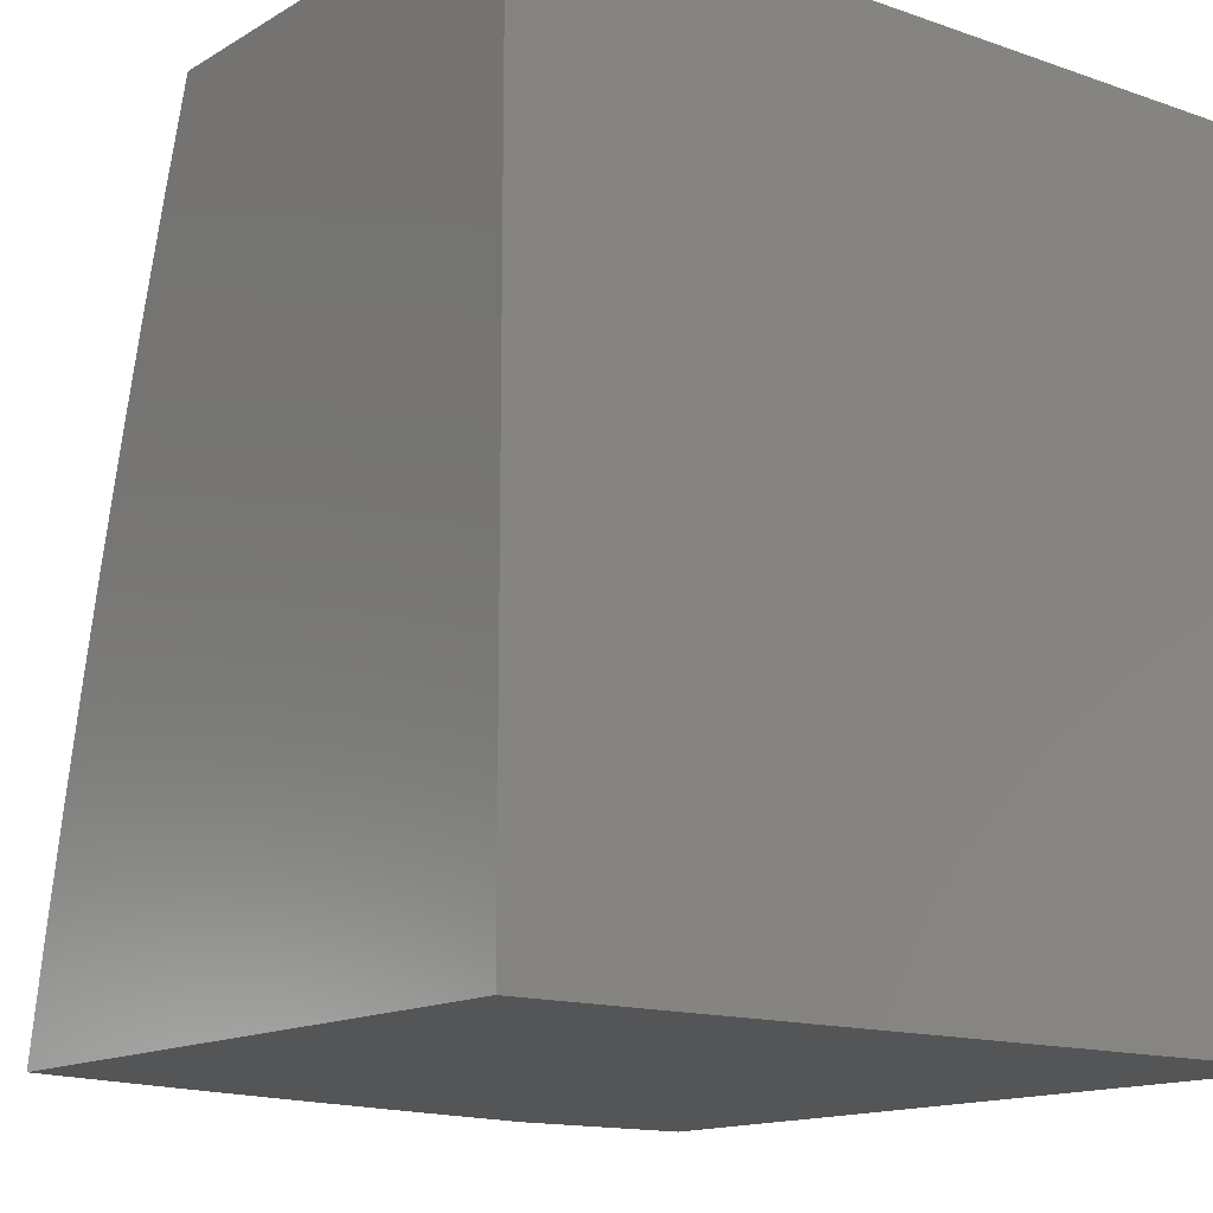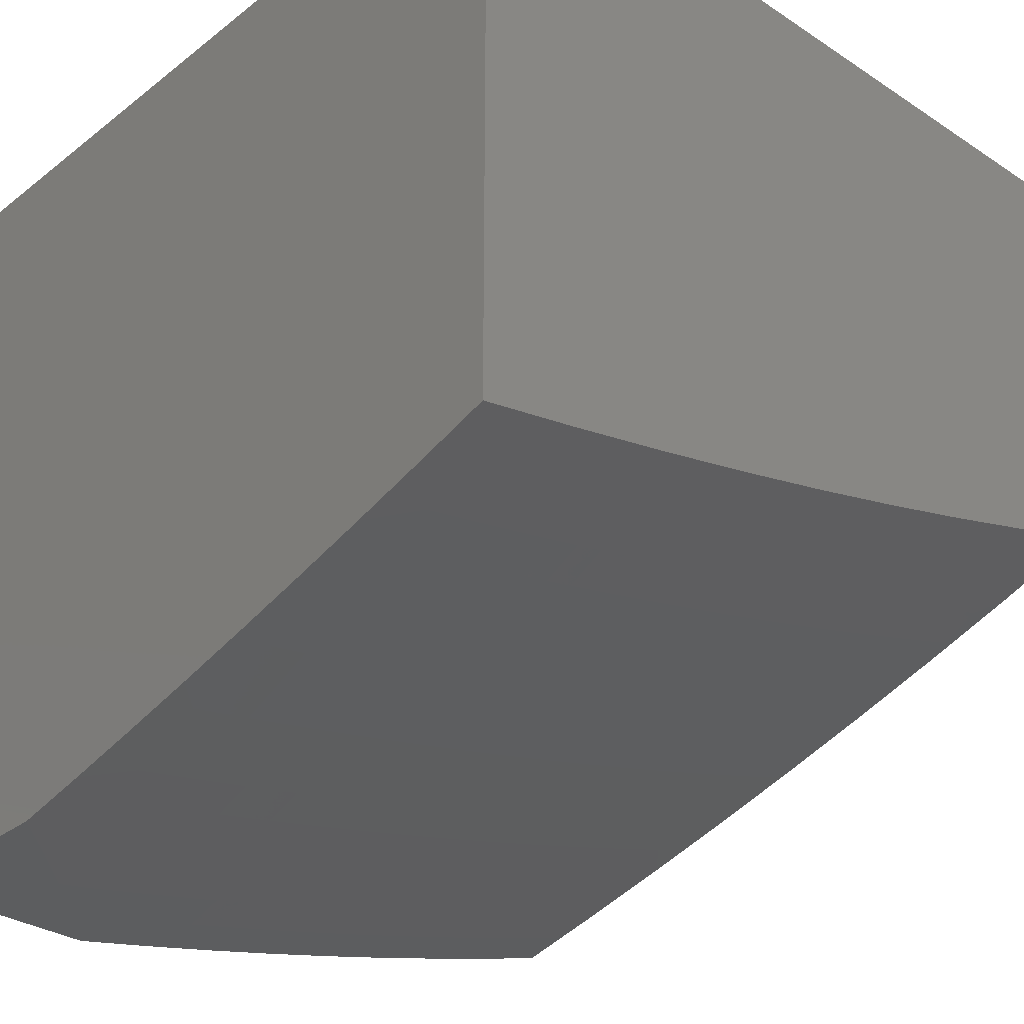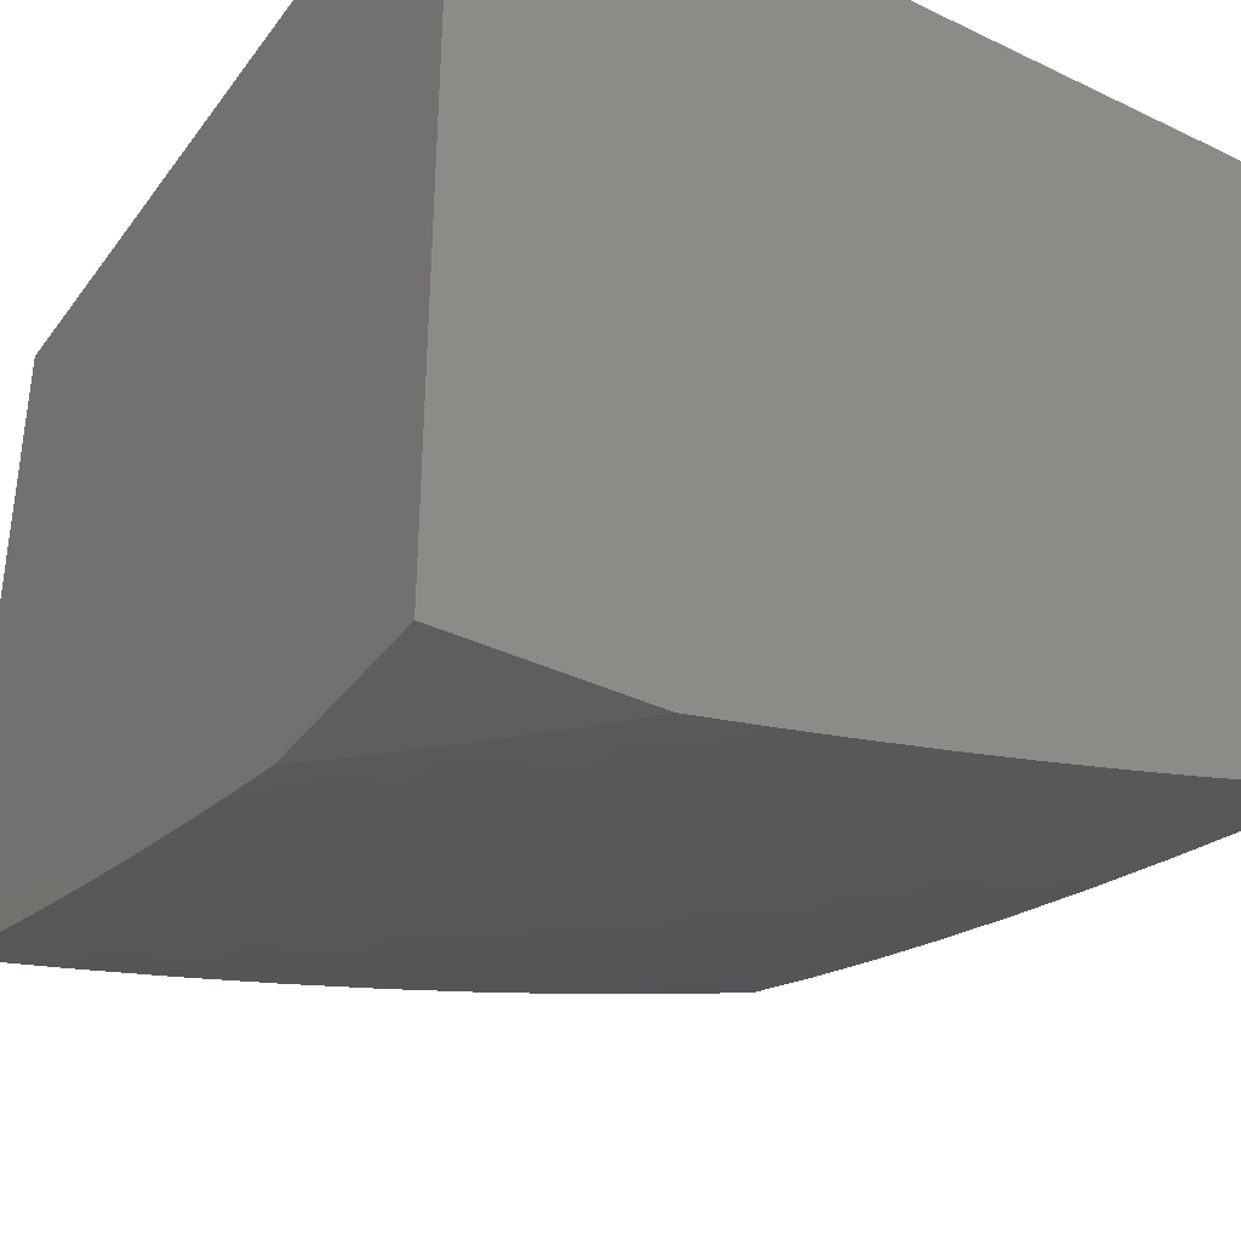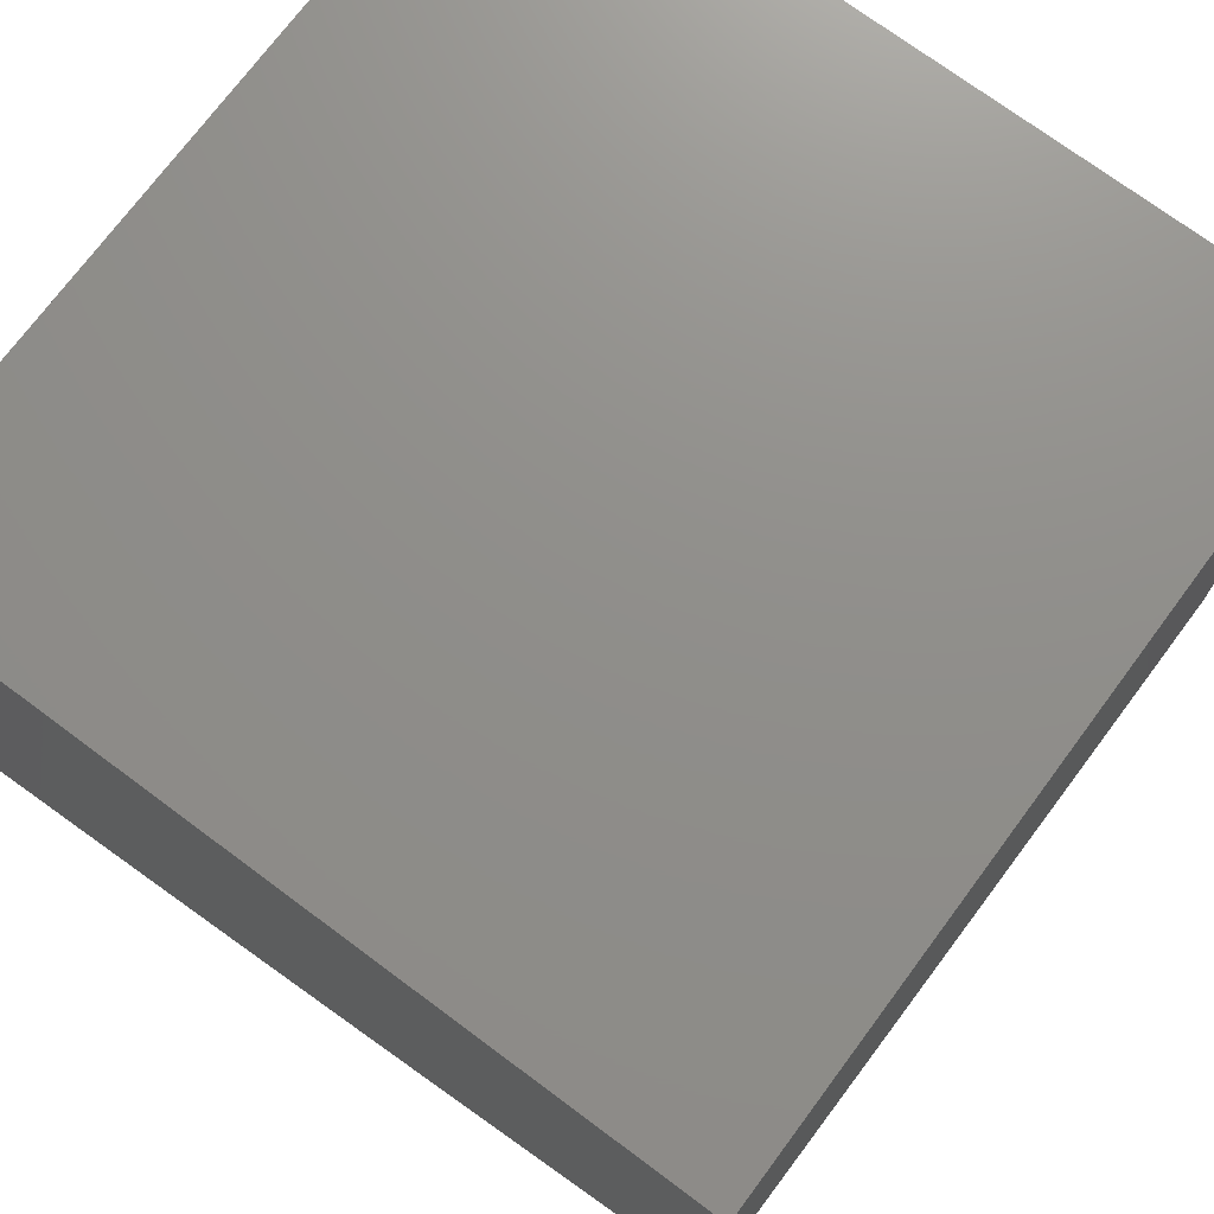
<metadata>
{"format":"stl","ext":"stl","renderer":"f3d","projection":"perspective","resolution":1024,"background":"white","views":[{"elev":-14.0,"azim":142.3,"up":"+Z"},{"elev":-31.9,"azim":-42.7,"up":"+Y"},{"elev":-36.0,"azim":-121.9,"up":"+Y"},{"elev":73.2,"azim":36.6,"up":"+Y"}]}
</metadata>
<code>
# stl→obj: 270 verts, 536 faces
v 2.184 -12 2.063
v 2.242 -12 2
v 2.248 -11.99 2.061
v 2.337 -11.98 2
v 2.324 -11.97 2.061
v 2.361 -11.96 2.061
v 2.353 -11.95 2.123
v 2.391 -11.94 2.123
v 2.382 -11.93 2.184
v 2.42 -11.93 2.184
v 2.411 -11.91 2.245
v 2.448 -11.91 2.245
v 2.439 -11.9 2.306
v 2.476 -11.89 2.306
v 2.466 -11.88 2.367
v 2.503 -11.87 2.367
v 2.493 -11.85 2.428
v 2.566 -11.84 2.428
v 2.555 -11.83 2.488
v 2.628 -11.81 2.488
v 2.605 -11.78 2.609
v 2.677 -11.76 2.609
v 2.652 -11.74 2.729
v 2.723 -11.72 2.729
v 2.71 -11.71 2.789
v 2.779 -11.69 2.789
v 2.766 -11.67 2.849
v 2.835 -11.65 2.849
v 2.821 -11.64 2.909
v 2.889 -11.62 2.909
v 2.874 -11.6 2.968
v 2.941 -11.58 2.968
v 2.877 -11.59 3
v 3 -11.55 3
v 2.957 -11.6 2.909
v 3 -11.59 2.877
v 2.972 -11.61 2.849
v 2.986 -11.62 2.789
v 2.918 -11.65 2.789
v 3 -11.63 2.754
v 2.932 -11.66 2.729
v 3 -11.66 2.629
v 2.959 -11.68 2.609
v 3 -11.7 2.504
v 2.984 -11.71 2.488
v 2.997 -11.72 2.428
v 2.926 -11.74 2.428
v 3 -11.73 2.379
v 2.937 -11.75 2.367
v 2.949 -11.76 2.306
v 2.877 -11.78 2.306
v 2.888 -11.79 2.245
v 2.815 -11.81 2.245
v 2.826 -11.82 2.184
v 2.752 -11.84 2.184
v 2.762 -11.85 2.123
v 2.688 -11.87 2.123
v 2.698 -11.88 2.061
v 2.623 -11.9 2.061
v 2.623 -11.91 2
v 2.549 -11.92 2.061
v 2.528 -11.94 2
v 2.511 -11.93 2.061
v 2.474 -11.94 2.061
v 2.503 -11.92 2.123
v 2.466 -11.93 2.123
v 2.494 -11.91 2.184
v 2.457 -11.92 2.184
v 2.485 -11.9 2.245
v 2.433 -11.96 2
v 2.399 -11.95 2.061
v 2.428 -11.94 2.123
v 2.437 -11.95 2.061
v 2.718 -11.89 2
v 2.772 -11.86 2.061
v 2.835 -11.83 2.123
v 2.898 -11.8 2.184
v 2.96 -11.77 2.245
v 3 -11.76 2.253
v 2.812 -11.86 2
v 2.845 -11.84 2.061
v 2.908 -11.81 2.123
v 2.971 -11.78 2.184
v 2.906 -11.84 2
v 2.918 -11.82 2.061
v 2.981 -11.79 2.123
v 3 -11.79 2.127
v 3 -11.81 2
v 2.991 -11.8 2.061
v 2.806 -11.62 2.968
v 2.754 -11.63 3
v 2.738 -11.64 2.968
v 2.669 -11.66 2.968
v 2.683 -11.68 2.909
v 2.613 -11.7 2.909
v 2.627 -11.71 2.849
v 2.557 -11.73 2.849
v 2.569 -11.74 2.789
v 2.498 -11.76 2.789
v 2.51 -11.77 2.729
v 2.439 -11.79 2.729
v 2.462 -11.82 2.609
v 2.425 -11.83 2.609
v 2.446 -11.85 2.488
v 2.41 -11.86 2.488
v 2.42 -11.87 2.428
v 2.383 -11.88 2.428
v 2.393 -11.89 2.367
v 2.356 -11.9 2.367
v 2.365 -11.91 2.306
v 2.328 -11.92 2.306
v 2.337 -11.93 2.245
v 2.299 -11.94 2.245
v 2.308 -11.95 2.184
v 2.233 -11.97 2.184
v 2.241 -11.98 2.123
v 2.165 -11.99 2.123
v 2.124 -12 2.124
v 2.158 -11.98 2.184
v 2.082 -12 2.184
v 2.15 -11.97 2.245
v 2.075 -11.99 2.245
v 2.142 -11.96 2.306
v 2.067 -11.97 2.306
v 2.134 -11.95 2.367
v 2.059 -11.96 2.367
v 2.125 -11.94 2.428
v 2.051 -11.95 2.428
v 2.116 -11.92 2.488
v 2.042 -11.94 2.488
v 2.098 -11.9 2.609
v 2.025 -11.91 2.609
v 2.079 -11.87 2.729
v 2 -11.89 2.718
v 2.006 -11.89 2.729
v 2 -11.86 2.812
v 2.069 -11.86 2.789
v 2.059 -11.84 2.849
v 2.131 -11.83 2.849
v 2.12 -11.81 2.909
v 2.191 -11.8 2.909
v 2.18 -11.78 2.968
v 2.215 -11.78 2.968
v 2.253 -11.76 3
v 2.25 -11.77 2.968
v 2.286 -11.76 2.968
v 2.262 -11.78 2.909
v 2.298 -11.77 2.909
v 2.274 -11.8 2.849
v 2.309 -11.79 2.849
v 2.285 -11.81 2.789
v 2.321 -11.8 2.789
v 2.296 -11.83 2.729
v 2.332 -11.82 2.729
v 2.317 -11.85 2.609
v 2.353 -11.84 2.609
v 2.337 -11.88 2.488
v 2.373 -11.87 2.488
v 2.346 -11.89 2.428
v 2.629 -11.66 3
v 2.6 -11.68 2.968
v 2.544 -11.72 2.909
v 2.486 -11.75 2.849
v 2.427 -11.78 2.789
v 2.403 -11.8 2.729
v 2.389 -11.84 2.609
v 2.504 -11.7 3
v 2.531 -11.7 2.968
v 2.474 -11.73 2.909
v 2.416 -11.76 2.849
v 2.392 -11.79 2.789
v 2.368 -11.81 2.729
v 2.461 -11.72 2.968
v 2.379 -11.73 3
v 2.391 -11.74 2.968
v 2.356 -11.74 2.968
v 2.368 -11.76 2.909
v 2.333 -11.77 2.909
v 2.345 -11.78 2.849
v 2.321 -11.75 2.968
v 2.127 -11.79 3
v 2.109 -11.8 2.968
v 2.049 -11.83 2.909
v 2 -11.84 2.906
v 2.038 -11.81 2.968
v 2 -11.81 3
v 2 -11.91 2.623
v 2 -11.94 2.528
v 2 -11.96 2.433
v 2 -11.98 2.337
v 2 -12 2.242
v 2.063 -12 2.184
v 2.316 -11.96 2.123
v 2.225 -11.96 2.245
v 2.216 -11.94 2.306
v 2.291 -11.93 2.306
v 2.208 -11.93 2.367
v 2.282 -11.92 2.367
v 2.319 -11.91 2.367
v 2.199 -11.92 2.428
v 2.273 -11.91 2.428
v 2.31 -11.9 2.428
v 2.19 -11.91 2.488
v 2.264 -11.89 2.488
v 2.3 -11.88 2.488
v 2.171 -11.88 2.609
v 2.244 -11.87 2.609
v 2.28 -11.86 2.609
v 2.151 -11.86 2.729
v 2.224 -11.84 2.729
v 2.26 -11.83 2.729
v 2.141 -11.84 2.789
v 2.202 -11.81 2.849
v 2.227 -11.79 2.909
v 2.213 -11.83 2.789
v 2.249 -11.82 2.789
v 2.345 -11.94 2.184
v 2.374 -11.92 2.245
v 2.402 -11.9 2.306
v 2.43 -11.88 2.367
v 2.457 -11.86 2.428
v 2.483 -11.84 2.488
v 2.533 -11.8 2.609
v 2.581 -11.76 2.729
v 2.64 -11.72 2.789
v 2.696 -11.69 2.849
v 2.752 -11.66 2.909
v 2.238 -11.81 2.849
v 2.356 -11.8 2.789
v 2.54 -11.91 2.123
v 2.614 -11.89 2.123
v 2.531 -11.9 2.184
v 2.605 -11.88 2.184
v 2.679 -11.86 2.184
v 2.522 -11.89 2.245
v 2.596 -11.87 2.245
v 2.669 -11.85 2.245
v 2.743 -11.83 2.245
v 2.513 -11.88 2.306
v 2.586 -11.86 2.306
v 2.659 -11.84 2.306
v 2.732 -11.82 2.306
v 2.805 -11.8 2.306
v 2.576 -11.85 2.367
v 2.639 -11.82 2.428
v 2.7 -11.79 2.488
v 2.748 -11.74 2.609
v 2.793 -11.7 2.729
v 2.849 -11.67 2.789
v 2.904 -11.63 2.849
v 2.403 -11.75 2.909
v 2.38 -11.77 2.849
v 2.649 -11.83 2.367
v 2.722 -11.81 2.367
v 2.794 -11.79 2.367
v 2.866 -11.77 2.367
v 2.711 -11.8 2.428
v 2.771 -11.77 2.488
v 2.818 -11.72 2.609
v 2.862 -11.68 2.729
v 2.783 -11.78 2.428
v 2.855 -11.76 2.428
v 2.843 -11.75 2.488
v 2.889 -11.7 2.609
v 2.914 -11.73 2.488
v 2 -11 3
v 3 -11 3
v 3 -11 2
v 2 -11 2
v 2 -12 2
f 1 2 3
f 3 2 4
f 3 4 5
f 5 4 6
f 5 6 7
f 7 6 8
f 7 8 9
f 9 8 10
f 9 10 11
f 11 10 12
f 11 12 13
f 13 12 14
f 13 14 15
f 15 14 16
f 15 16 17
f 17 16 18
f 17 18 19
f 19 18 20
f 19 20 21
f 21 20 22
f 21 22 23
f 23 22 24
f 23 24 25
f 25 24 26
f 25 26 27
f 27 26 28
f 27 28 29
f 29 28 30
f 29 30 31
f 31 30 32
f 31 32 33
f 33 32 34
f 34 32 35
f 34 35 36
f 36 35 37
f 36 37 38
f 38 37 39
f 38 39 40
f 40 39 41
f 40 41 42
f 42 41 43
f 42 43 44
f 44 43 45
f 44 45 46
f 46 45 47
f 46 47 48
f 48 47 49
f 48 49 50
f 50 49 51
f 50 51 52
f 52 51 53
f 52 53 54
f 54 53 55
f 54 55 56
f 56 55 57
f 56 57 58
f 58 57 59
f 58 59 60
f 60 59 61
f 60 61 62
f 62 61 63
f 62 63 64
f 64 63 65
f 64 65 66
f 66 65 67
f 66 67 68
f 68 67 69
f 68 69 12
f 12 69 14
f 4 70 6
f 6 70 71
f 6 71 8
f 8 71 72
f 8 72 10
f 10 72 68
f 10 68 12
f 62 64 70
f 70 64 73
f 70 73 71
f 71 73 72
f 60 74 58
f 58 74 75
f 58 75 56
f 56 75 76
f 56 76 54
f 54 76 77
f 54 77 52
f 52 77 78
f 52 78 50
f 50 78 79
f 50 79 48
f 74 80 75
f 75 80 81
f 75 81 76
f 76 81 82
f 76 82 77
f 77 82 83
f 77 83 78
f 78 83 79
f 80 84 81
f 81 84 85
f 81 85 82
f 82 85 86
f 82 86 83
f 83 86 87
f 83 87 79
f 84 88 85
f 85 88 89
f 85 89 86
f 86 89 87
f 88 87 89
f 48 44 46
f 40 36 38
f 31 33 90
f 90 33 91
f 90 91 92
f 92 91 93
f 92 93 94
f 94 93 95
f 94 95 96
f 96 95 97
f 96 97 98
f 98 97 99
f 98 99 100
f 100 99 101
f 100 101 102
f 102 101 103
f 102 103 104
f 104 103 105
f 104 105 106
f 106 105 107
f 106 107 108
f 108 107 109
f 108 109 110
f 110 109 111
f 110 111 112
f 112 111 113
f 112 113 114
f 114 113 115
f 114 115 116
f 116 115 117
f 116 117 1
f 1 117 118
f 118 117 119
f 118 119 120
f 120 119 121
f 120 121 122
f 122 121 123
f 122 123 124
f 124 123 125
f 124 125 126
f 126 125 127
f 126 127 128
f 128 127 129
f 128 129 130
f 130 129 131
f 130 131 132
f 132 131 133
f 132 133 134
f 134 133 135
f 134 135 136
f 136 135 137
f 136 137 138
f 138 137 139
f 138 139 140
f 140 139 141
f 140 141 142
f 142 141 143
f 142 143 144
f 144 143 145
f 144 145 146
f 146 145 147
f 146 147 148
f 148 147 149
f 148 149 150
f 150 149 151
f 150 151 152
f 152 151 153
f 152 153 154
f 154 153 155
f 154 155 156
f 156 155 157
f 156 157 158
f 158 157 159
f 158 159 107
f 107 159 109
f 91 160 93
f 93 160 161
f 93 161 95
f 95 161 162
f 95 162 97
f 97 162 163
f 97 163 99
f 99 163 164
f 99 164 101
f 101 164 165
f 101 165 103
f 103 165 166
f 103 166 105
f 105 166 158
f 105 158 107
f 160 167 161
f 161 167 168
f 161 168 162
f 162 168 169
f 162 169 163
f 163 169 170
f 163 170 164
f 164 170 171
f 164 171 165
f 165 171 172
f 165 172 166
f 166 172 156
f 166 156 158
f 168 167 173
f 173 167 174
f 173 174 175
f 175 174 176
f 175 176 177
f 177 176 178
f 177 178 179
f 179 178 150
f 179 150 152
f 176 174 180
f 180 174 144
f 180 144 146
f 144 181 142
f 142 181 182
f 142 182 140
f 140 182 183
f 140 183 138
f 138 183 184
f 138 184 136
f 182 181 185
f 185 181 186
f 185 186 184
f 134 187 132
f 132 187 188
f 132 188 130
f 130 188 189
f 130 189 128
f 128 189 126
f 189 190 126
f 126 190 124
f 190 191 124
f 124 191 122
f 191 192 122
f 122 192 120
f 192 118 120
f 116 1 3
f 119 117 115
f 116 3 193
f 193 3 5
f 193 5 7
f 121 119 194
f 194 119 115
f 194 115 113
f 123 121 195
f 195 121 194
f 195 194 196
f 196 194 113
f 196 113 111
f 125 123 197
f 197 123 195
f 197 195 198
f 198 195 196
f 198 196 199
f 199 196 111
f 199 111 109
f 127 125 200
f 200 125 197
f 200 197 201
f 201 197 198
f 201 198 202
f 202 198 199
f 202 199 159
f 159 199 109
f 129 127 203
f 203 127 200
f 203 200 204
f 204 200 201
f 204 201 205
f 205 201 202
f 205 202 157
f 157 202 159
f 131 129 206
f 206 129 203
f 206 203 207
f 207 203 204
f 207 204 208
f 208 204 205
f 208 205 155
f 155 205 157
f 133 131 209
f 209 131 206
f 209 206 210
f 210 206 207
f 210 207 211
f 211 207 208
f 211 208 153
f 153 208 155
f 209 212 133
f 133 212 137
f 133 137 135
f 137 212 139
f 139 212 213
f 139 213 141
f 141 213 214
f 141 214 143
f 143 214 145
f 212 209 215
f 215 209 210
f 215 210 216
f 216 210 211
f 216 211 151
f 151 211 153
f 184 183 185
f 185 183 182
f 7 217 193
f 193 217 114
f 193 114 116
f 114 217 112
f 112 217 218
f 112 218 110
f 110 218 219
f 110 219 108
f 108 219 220
f 108 220 106
f 106 220 221
f 106 221 104
f 104 221 222
f 104 222 102
f 102 222 223
f 102 223 100
f 100 223 224
f 100 224 98
f 98 224 225
f 98 225 96
f 96 225 226
f 96 226 94
f 94 226 227
f 94 227 92
f 92 227 90
f 218 217 9
f 9 217 7
f 216 228 215
f 215 228 213
f 215 213 212
f 213 228 214
f 214 228 147
f 214 147 145
f 151 149 216
f 216 149 228
f 149 147 228
f 64 66 73
f 73 66 72
f 218 9 11
f 66 68 72
f 218 11 219
f 219 11 13
f 219 13 220
f 220 13 15
f 220 15 221
f 221 15 17
f 221 17 222
f 222 17 19
f 222 19 223
f 223 19 21
f 223 21 224
f 224 21 23
f 224 23 225
f 225 23 25
f 225 25 226
f 226 25 27
f 226 27 227
f 227 27 29
f 227 29 90
f 90 29 31
f 156 172 154
f 154 172 229
f 154 229 152
f 152 229 179
f 180 146 148
f 180 148 178
f 178 148 150
f 65 63 230
f 230 63 61
f 230 61 231
f 231 61 59
f 231 59 57
f 67 65 232
f 232 65 230
f 232 230 233
f 233 230 231
f 233 231 234
f 234 231 57
f 234 57 55
f 69 67 235
f 235 67 232
f 235 232 236
f 236 232 233
f 236 233 237
f 237 233 234
f 237 234 238
f 238 234 55
f 238 55 53
f 14 69 239
f 239 69 235
f 239 235 240
f 240 235 236
f 240 236 241
f 241 236 237
f 241 237 242
f 242 237 238
f 242 238 243
f 243 238 53
f 243 53 51
f 14 239 16
f 16 239 244
f 16 244 18
f 18 244 245
f 18 245 20
f 20 245 246
f 20 246 22
f 22 246 247
f 22 247 24
f 24 247 248
f 24 248 26
f 26 248 249
f 26 249 28
f 28 249 250
f 28 250 30
f 30 250 35
f 30 35 32
f 244 239 240
f 170 251 252
f 252 251 177
f 252 177 179
f 173 175 251
f 251 175 177
f 173 251 169
f 169 251 170
f 180 178 176
f 170 252 171
f 171 252 229
f 171 229 172
f 229 252 179
f 244 240 253
f 253 240 241
f 253 241 254
f 254 241 242
f 254 242 255
f 255 242 243
f 255 243 256
f 256 243 51
f 256 51 49
f 168 173 169
f 254 257 253
f 253 257 245
f 253 245 244
f 245 257 246
f 246 257 258
f 246 258 247
f 247 258 259
f 247 259 248
f 248 259 260
f 248 260 249
f 249 260 39
f 249 39 250
f 250 39 37
f 250 37 35
f 257 254 261
f 261 254 255
f 261 255 262
f 262 255 256
f 262 256 47
f 47 256 49
f 257 261 258
f 258 261 263
f 258 263 259
f 259 263 264
f 259 264 260
f 260 264 41
f 260 41 39
f 263 261 262
f 263 262 265
f 265 262 47
f 265 47 45
f 263 265 264
f 264 265 43
f 264 43 41
f 43 265 45
f 186 181 266
f 266 181 144
f 266 144 174
f 174 167 266
f 266 167 160
f 266 160 267
f 267 160 91
f 267 91 33
f 33 34 267
f 34 36 267
f 267 36 40
f 267 40 42
f 267 42 268
f 268 42 44
f 268 44 48
f 48 79 268
f 268 79 87
f 268 87 88
f 88 84 268
f 268 84 80
f 268 80 74
f 74 60 268
f 268 60 269
f 269 60 62
f 269 62 70
f 70 4 269
f 269 4 2
f 269 2 270
f 2 1 270
f 270 1 118
f 270 118 192
f 192 191 270
f 270 191 269
f 269 191 190
f 269 190 189
f 189 188 269
f 269 188 187
f 269 187 266
f 266 187 134
f 266 134 136
f 136 184 266
f 266 184 186
f 267 268 266
f 266 268 269

</code>
